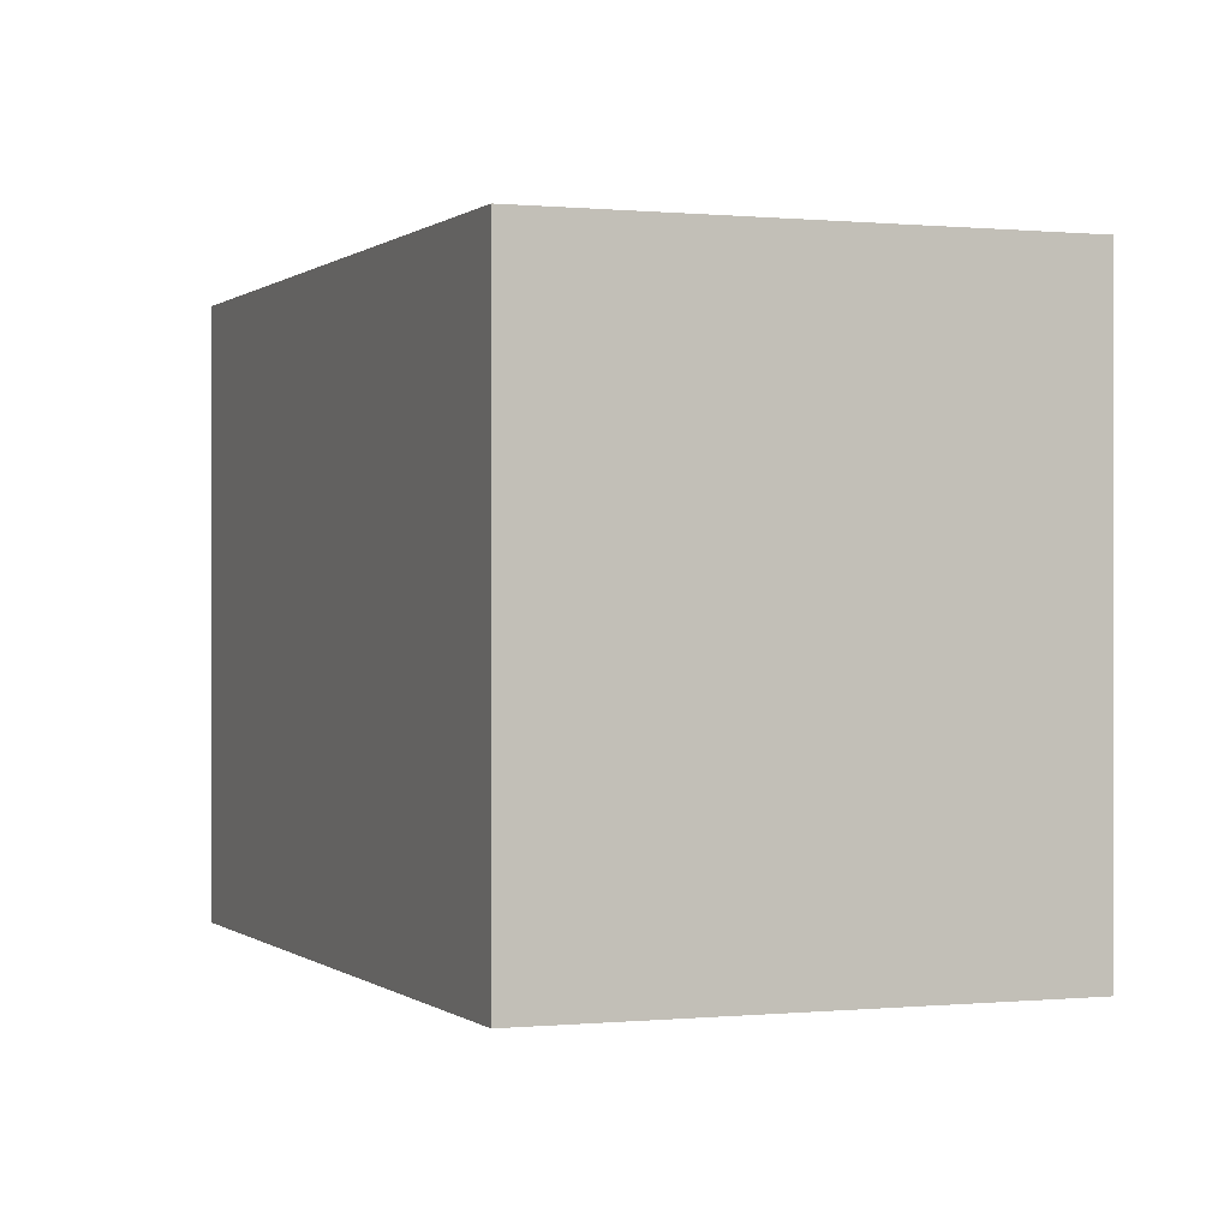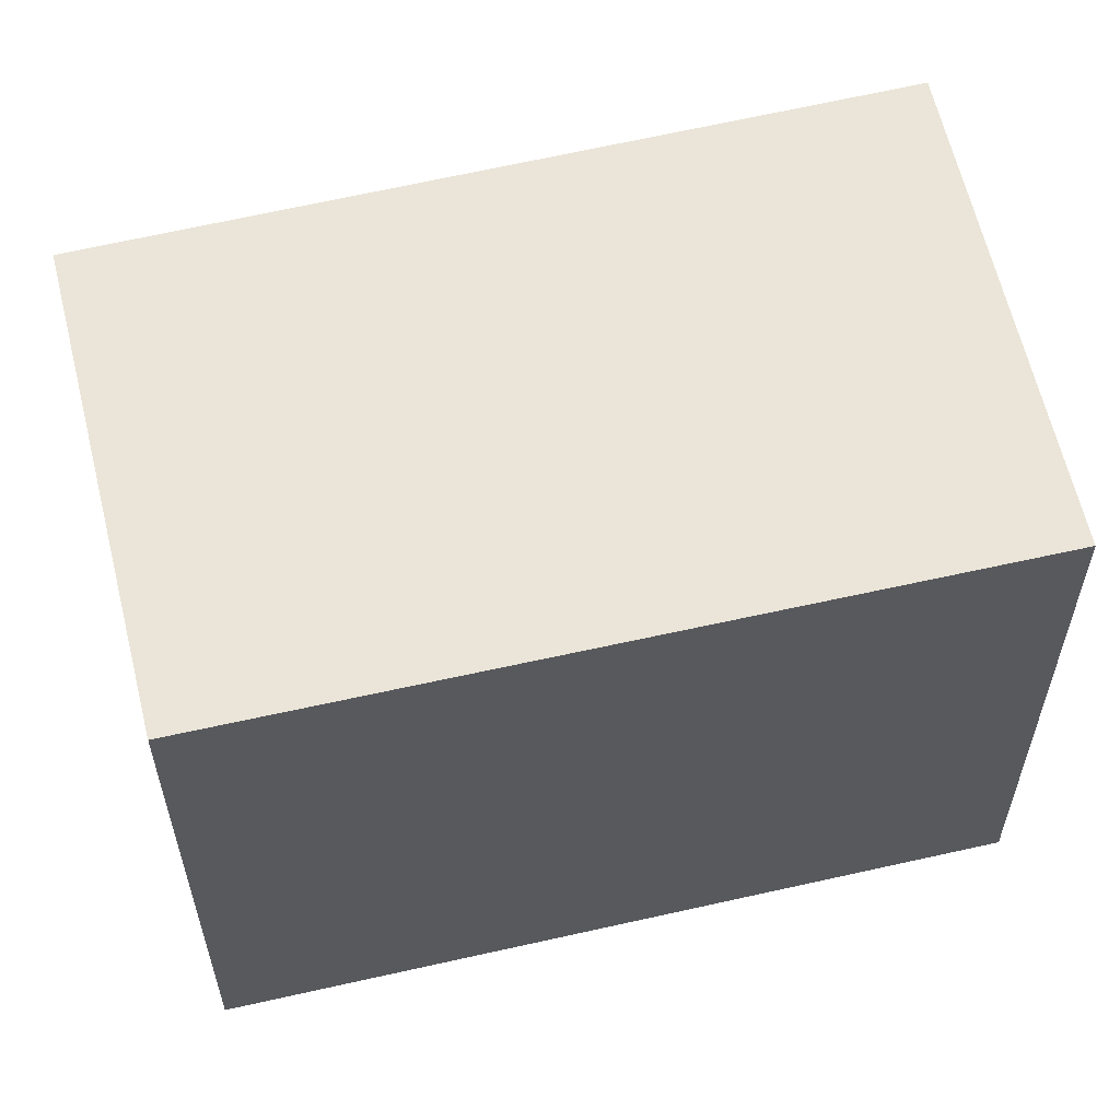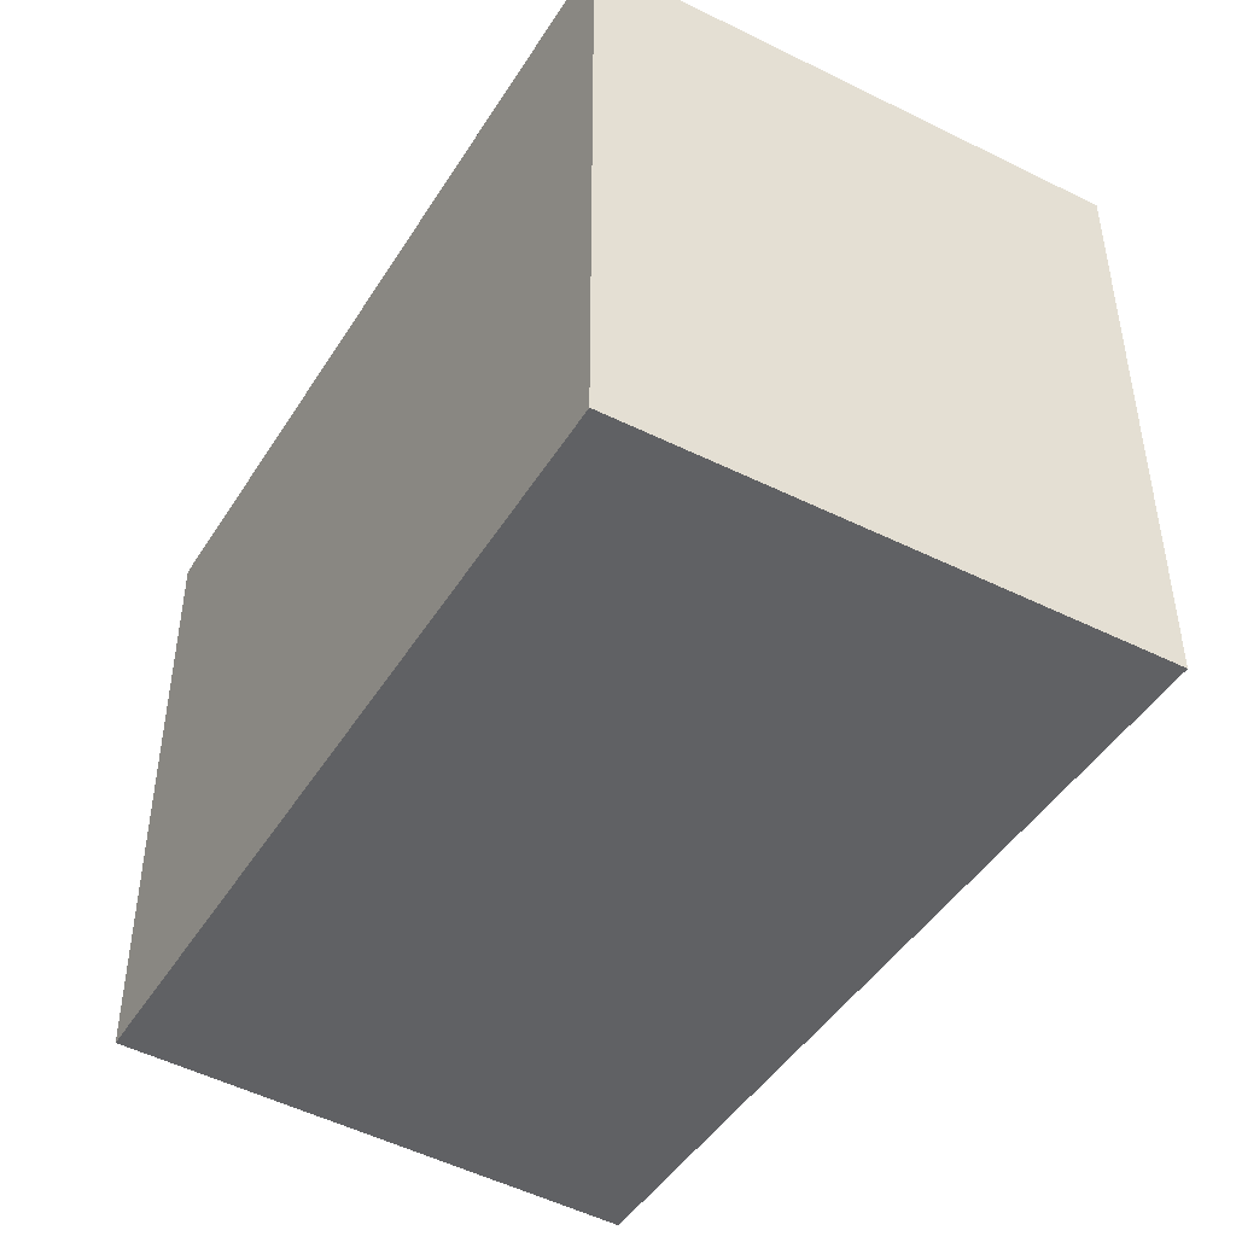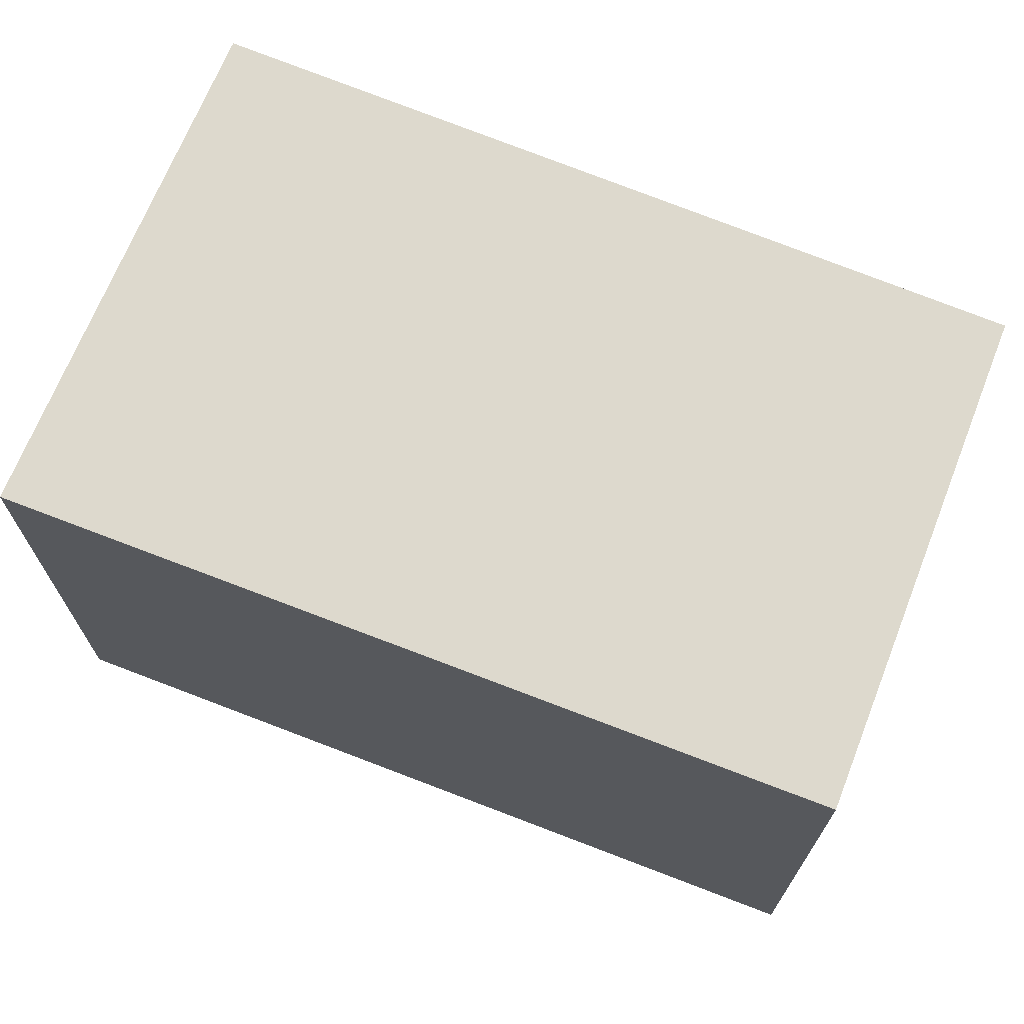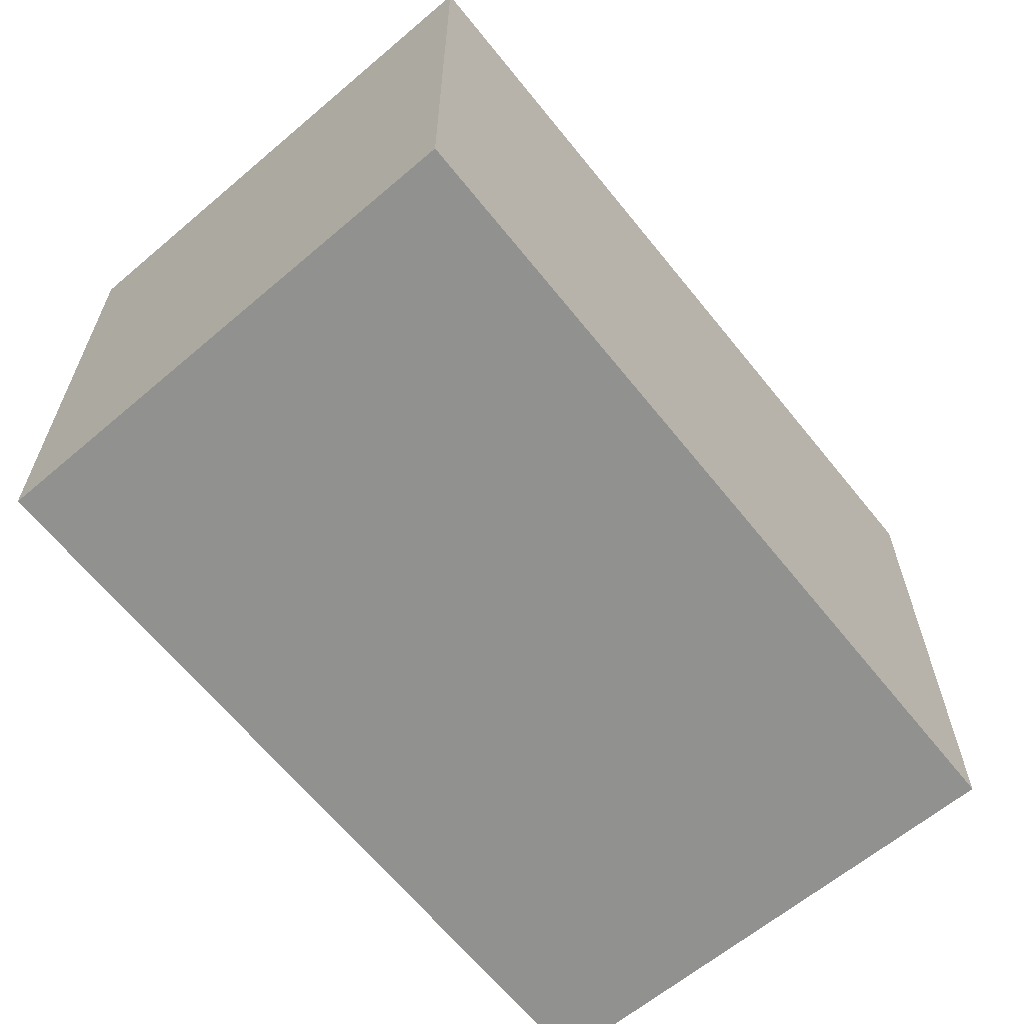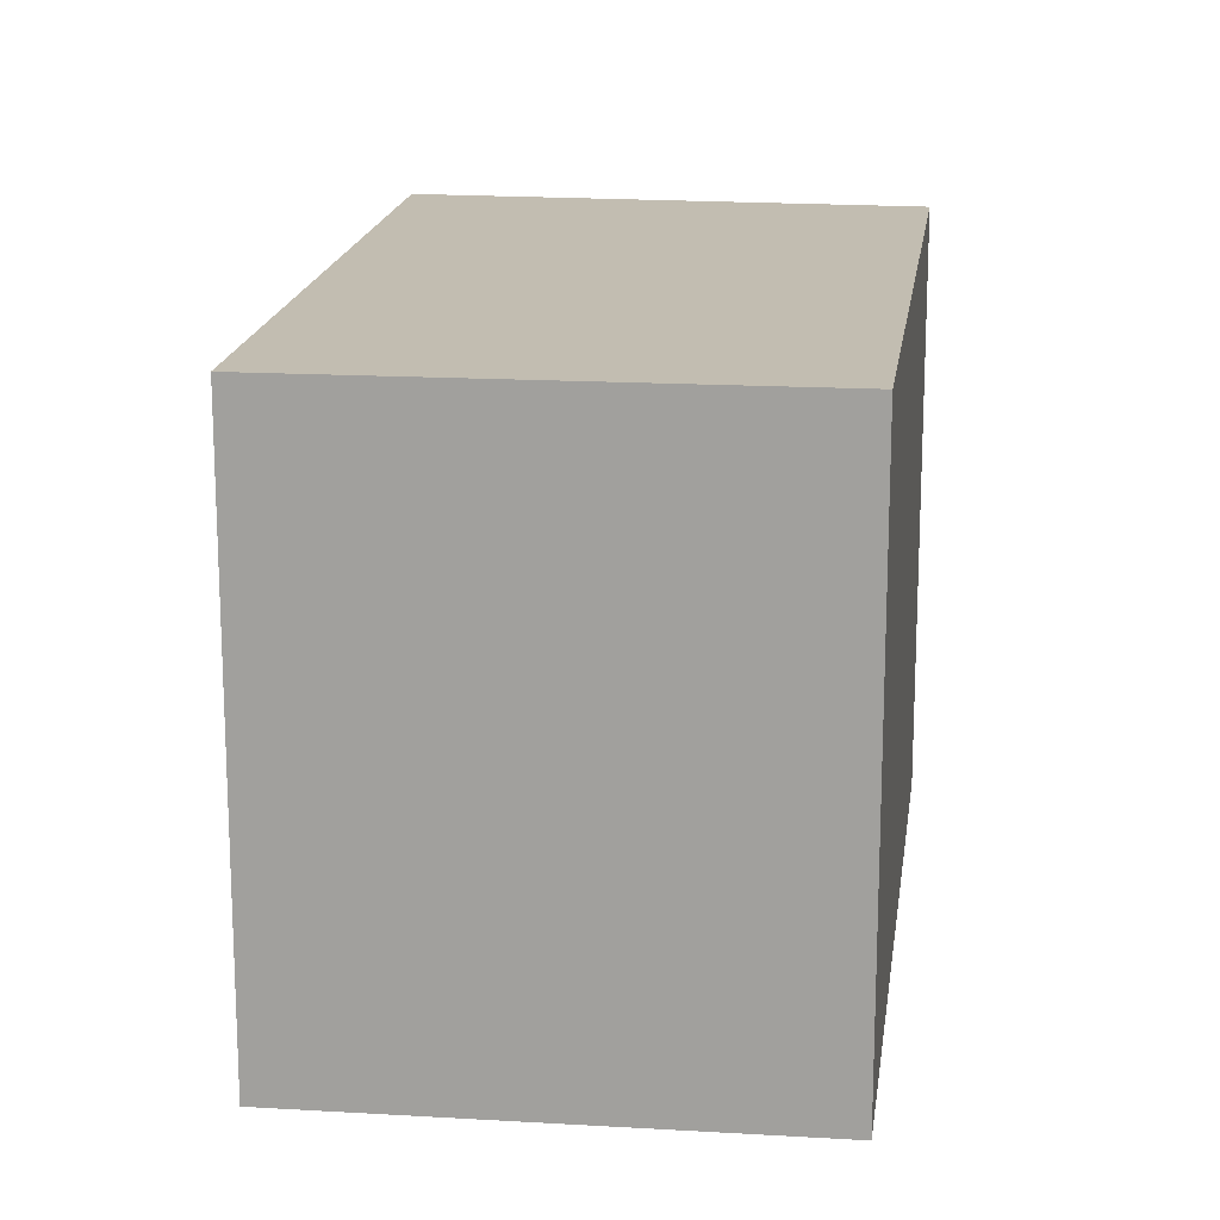
<metadata>
{"format":"obj","ext":"obj","renderer":"f3d","projection":"perspective","resolution":1024,"background":"white","views":[{"elev":0.1,"azim":2.7,"up":"+Y"},{"elev":59.6,"azim":-78.4,"up":"+Y"},{"elev":-47.0,"azim":-5.7,"up":"+Y"},{"elev":72.0,"azim":136.7,"up":"+Y"},{"elev":-65.9,"azim":64.4,"up":"+Y"},{"elev":17.0,"azim":-147.6,"up":"+Y"}]}
</metadata>
<code>
v  0 2.958 1.811e-16
v  4.003 2.958 2.601
v  2.238 2.958 -1.075
v  1.668 2.958 3.624
v  4.003 -1.593e-16 2.601
v  2.238 6.582e-17 -1.075
v  0 0 0
v  1.668 -2.219e-16 3.624
g defaultobject
f 1 2 3
f 2 1 4
f 5 3 2
f 3 5 6
f 6 1 3
f 1 6 7
f 7 4 1
f 4 7 8
f 8 2 4
f 2 8 5
f 8 6 5
f 6 8 7

</code>
